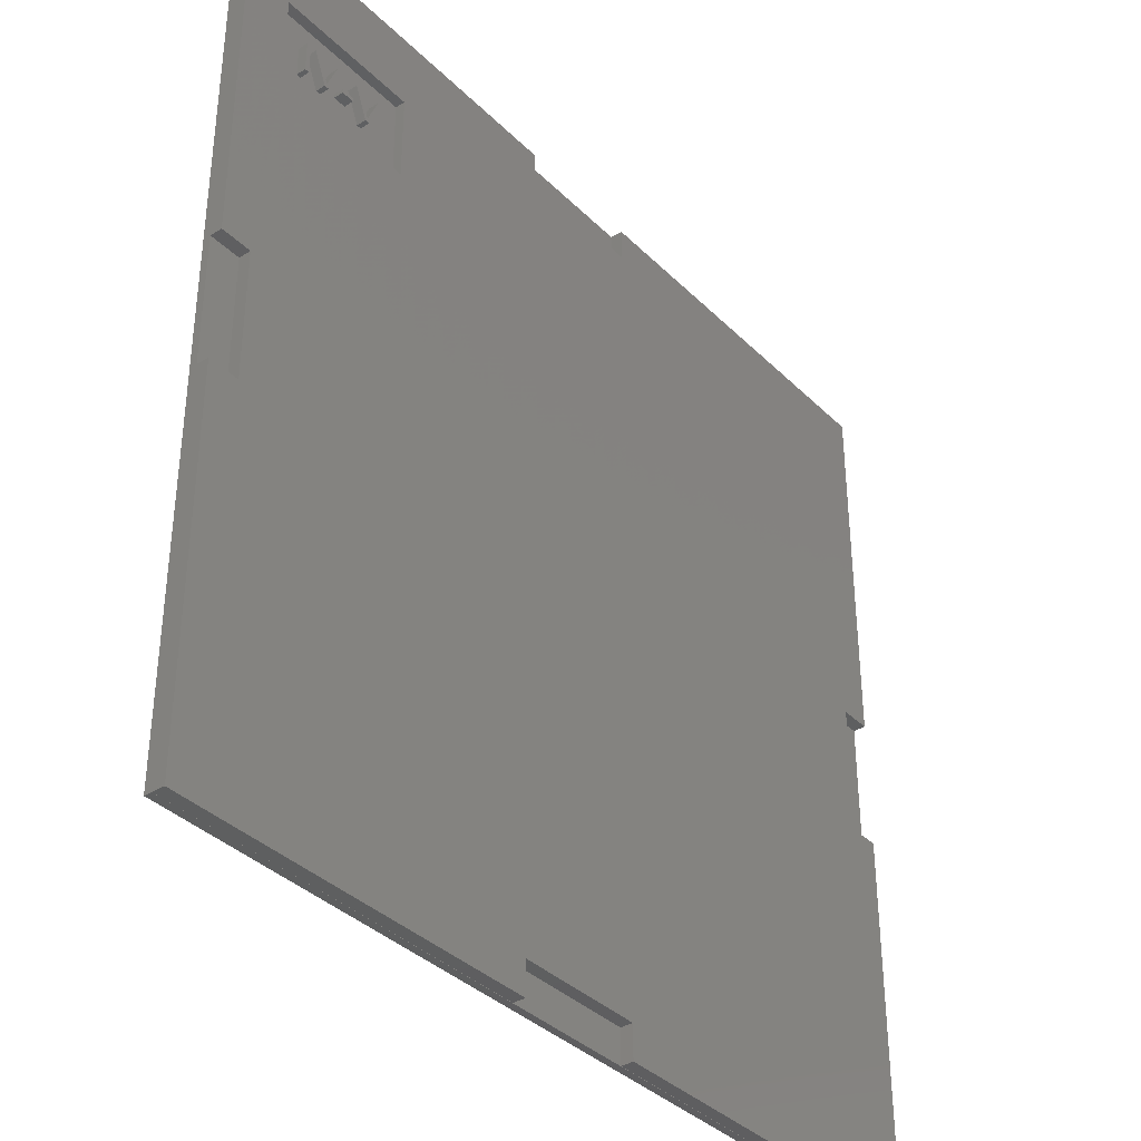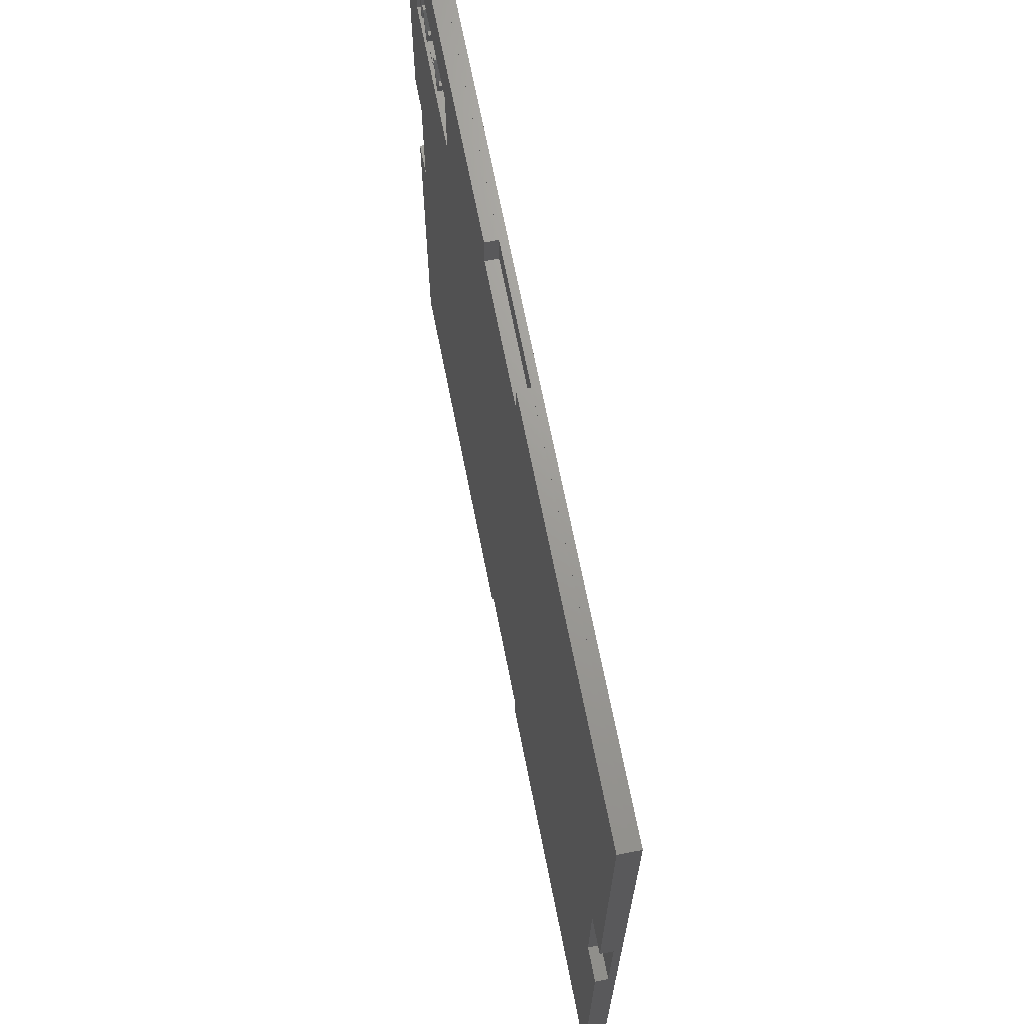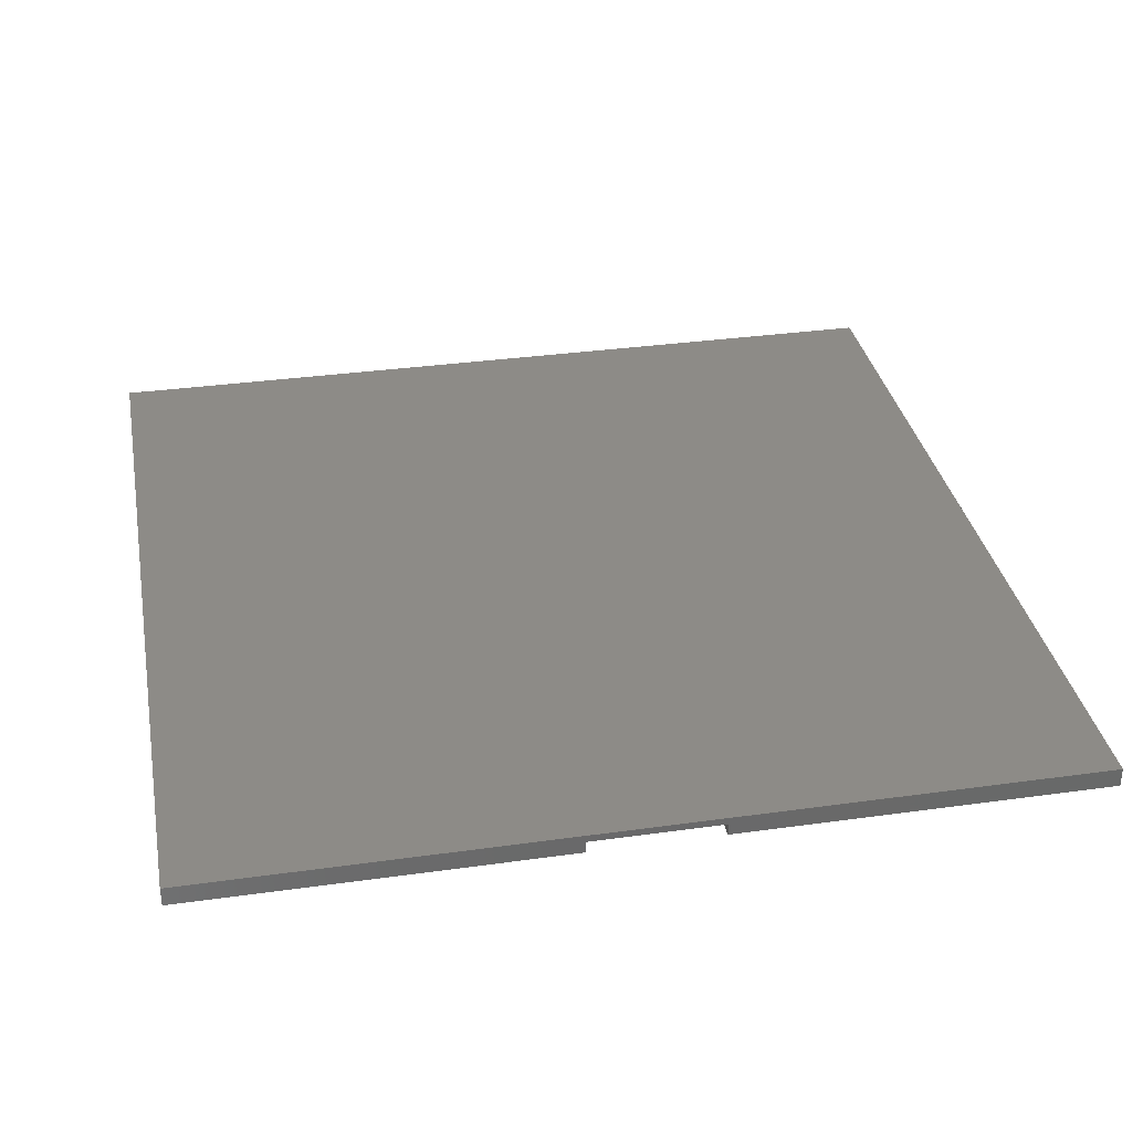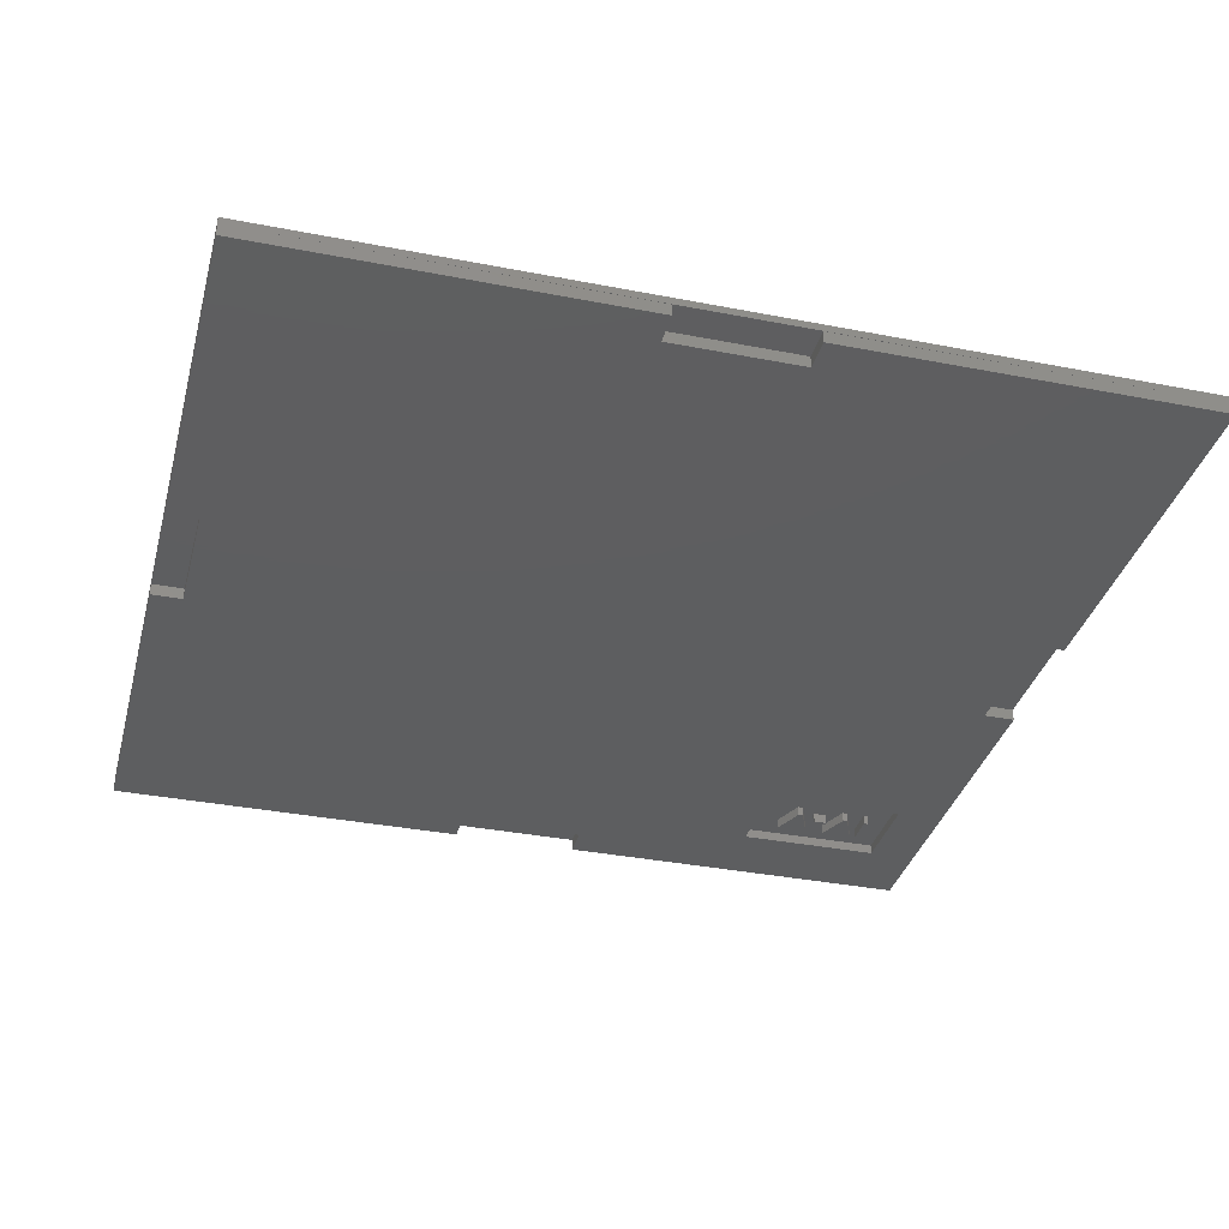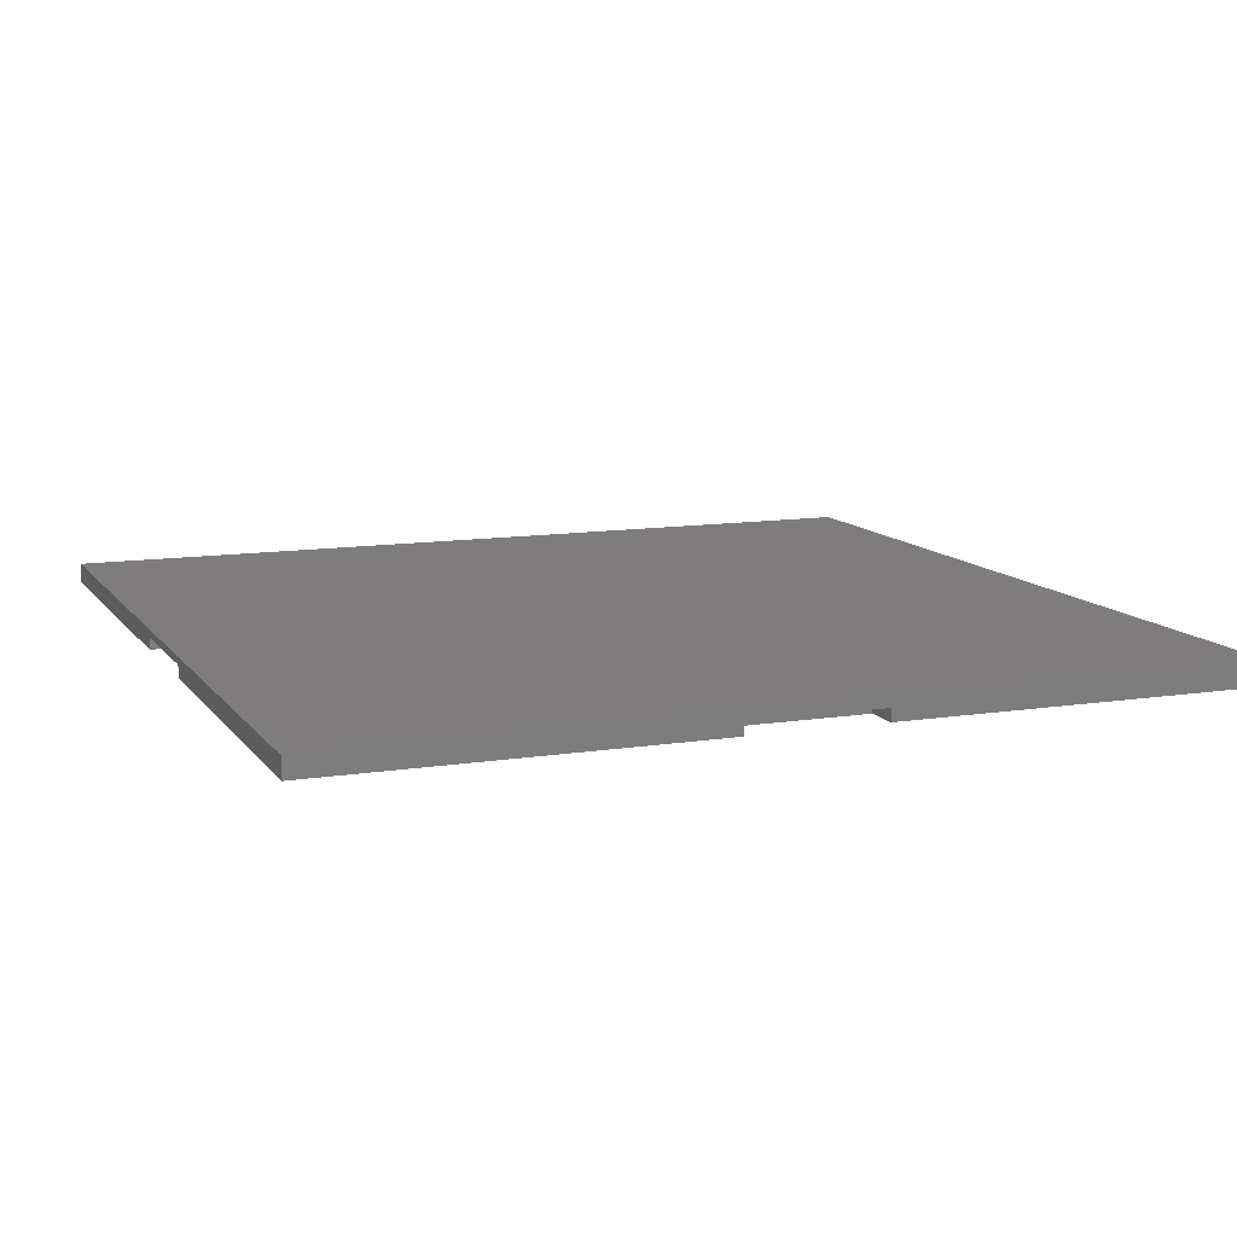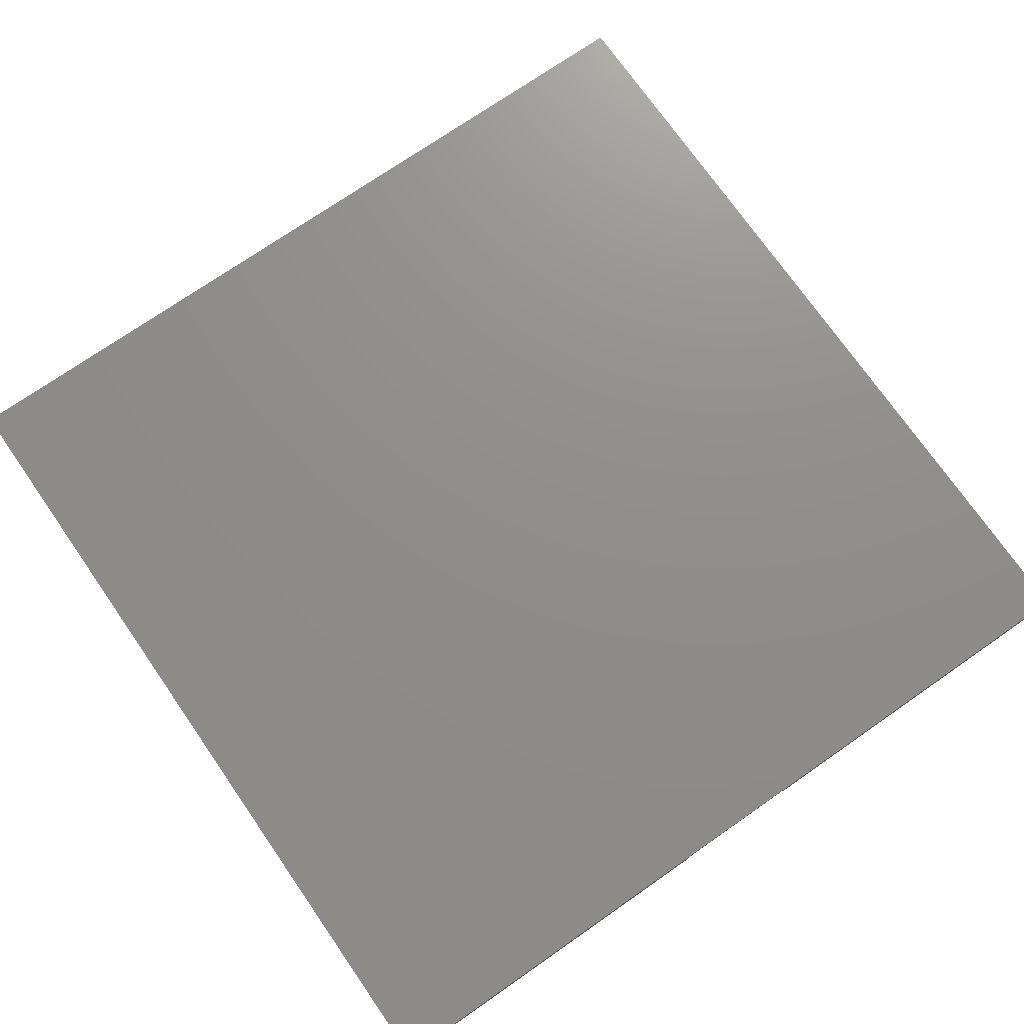
<metadata>
{"format":"stl","ext":"stl","renderer":"f3d","projection":"perspective","resolution":1024,"background":"white","views":[{"elev":-36.9,"azim":128.7,"up":"+Y"},{"elev":69.2,"azim":-101.2,"up":"+Y"},{"elev":33.9,"azim":79.3,"up":"+Z"},{"elev":-35.0,"azim":-14.6,"up":"+Z"},{"elev":11.2,"azim":158.6,"up":"+Z"},{"elev":73.5,"azim":-124.8,"up":"+Z"}]}
</metadata>
<code>
# stl→obj: 144 verts, 284 faces
v 180 76.6 7.868e-06
v 173.5 76.6 2.5
v 180 76.6 2.5
v 173.5 76.6 7.868e-06
v 173.5 103.4 2.5
v 173.5 103.4 7.868e-06
v 180 103.4 2.5
v 180 180 7.868e-06
v 103.4 179.9 2.5
v 180 180 2.5
v 103.4 179.9 7.868e-06
v 103.4 173.1 2.5
v 103.4 173.1 7.868e-06
v 76.6 173.1 2.5
v 76.6 173.1 7.868e-06
v 76.6 179.9 2.5
v 0 180 7.868e-06
v 76.6 179.9 7.868e-06
v 0 103.4 7.868e-06
v 6.514 103.4 2.5
v 0 103.4 2.5
v 6.514 103.4 7.868e-06
v 6.514 76.6 2.5
v 6.514 76.6 7.868e-06
v 0 76.6 2.5
v 0 0 7.868e-06
v 76.6 0.06668 2.5
v 0 0 2.5
v 76.6 0.06668 7.868e-06
v 76.6 6.867 2.5
v 76.6 6.867 7.868e-06
v 103.4 6.867 2.5
v 103.4 6.867 7.868e-06
v 103.4 0.06668 2.5
v 180 0 7.868e-06
v 103.4 0.06668 7.868e-06
v 0 180 4
v 180 180 4
v 180 0 4
v 0 0 4
v 140 164.4 7.868e-06
v 140 146.4 2
v 140 146.4 7.868e-06
v 170 164.4 7.868e-06
v 140 164.4 2
v 170 146.4 7.868e-06
v 170 164.4 2
v 170 146.4 2
v 146.7 158.5 2
v 145.8 158.5 2
v 180 0 2.5
v 0 180 2.5
v 163.9 158.5 2
v 164.9 158.5 -2.624e-07
v 163.9 158.5 -2.624e-07
v 163.9 152.1 2.98e-07
v 163.9 152.1 2
v 164.9 152.1 2
v 164.9 152.1 2.98e-07
v 164.9 158.5 2
v 161.7 158.5 2
v 162.7 158.5 -2.624e-07
v 161.7 158.5 -2.624e-07
v 159.8 153.9 1.447e-07
v 159.8 153.9 2
v 159.8 153.7 1.608e-07
v 159.8 153.7 2
v 159.7 153.5 1.766e-07
v 159.7 153.5 2
v 159.6 153.3 1.921e-07
v 159.6 153.3 2
v 159.6 153.2 2.072e-07
v 159.6 153.2 2
v 159.5 153 2.22e-07
v 159.5 153 2
v 159.5 152.8 2.364e-07
v 159.5 152.8 2
v 159.4 153 2
v 159.4 153 2.211e-07
v 159.4 153.2 2
v 159.4 153.2 2.058e-07
v 159.3 153.4 2
v 159.3 153.4 1.905e-07
v 159.2 153.5 2
v 159.2 153.5 1.752e-07
v 159.2 153.7 2
v 159.2 153.7 1.6e-07
v 159.1 153.9 2
v 159.1 153.9 1.447e-07
v 157.2 158.5 2
v 157.2 158.5 -2.624e-07
v 156.2 158.5 2
v 156.2 158.5 -2.624e-07
v 159 152.1 2.98e-07
v 159 152.1 2
v 160 152.1 2
v 160 152.1 2.98e-07
v 162.7 158.5 2
v 152.9 154.8 2
v 155.5 154.8 6.111e-08
v 152.9 154.8 6.111e-08
v 152.9 154 1.302e-07
v 152.9 154 2
v 155.5 154 2
v 155.5 154 1.302e-07
v 155.5 154.8 2
v 151.2 158.5 2
v 152.2 158.5 -2.624e-07
v 151.2 158.5 -2.624e-07
v 149.4 153.9 1.447e-07
v 149.4 153.9 2
v 149.3 153.7 1.608e-07
v 149.3 153.7 2
v 149.3 153.5 1.766e-07
v 149.3 153.5 2
v 149.2 153.3 1.921e-07
v 149.2 153.3 2
v 149.1 153.2 2.072e-07
v 149.1 153.2 2
v 149.1 153 2.22e-07
v 149.1 153 2
v 149 152.8 2.364e-07
v 149 152.8 2
v 149 153 2
v 149 153 2.211e-07
v 148.9 153.2 2
v 148.9 153.2 2.058e-07
v 148.9 153.4 2
v 148.9 153.4 1.905e-07
v 148.8 153.5 2
v 148.8 153.5 1.752e-07
v 148.7 153.7 2
v 148.7 153.7 1.6e-07
v 148.6 153.9 2
v 148.6 153.9 1.447e-07
v 146.7 158.5 -2.624e-07
v 145.8 158.5 -2.624e-07
v 148.5 152.1 2.98e-07
v 148.5 152.1 2
v 149.5 152.1 2
v 149.5 152.1 2.98e-07
v 152.2 158.5 2
v 180 103.4 7.868e-06
v 0 76.6 7.868e-06
f 1 2 3
f 4 5 2
f 6 7 5
f 8 9 10
f 11 12 9
f 13 14 12
f 15 16 14
f 17 16 18
f 19 20 21
f 22 23 20
f 24 25 23
f 26 27 28
f 29 30 27
f 31 32 30
f 33 34 32
f 35 34 36
f 10 37 38
f 28 39 40
f 23 21 20
f 3 5 7
f 40 38 37
f 41 42 43
f 44 45 41
f 46 47 44
f 43 48 46
f 45 49 50
f 22 13 43
f 16 12 14
f 3 39 51
f 21 37 52
f 34 30 32
f 53 54 55
f 53 56 57
f 58 56 59
f 59 55 54
f 60 59 54
f 61 62 63
f 61 64 65
f 65 66 67
f 67 68 69
f 69 70 71
f 71 72 73
f 73 74 75
f 75 76 77
f 78 76 79
f 80 79 81
f 82 81 83
f 84 83 85
f 86 85 87
f 88 87 89
f 90 89 91
f 92 91 93
f 92 94 95
f 96 94 97
f 93 89 87
f 98 97 62
f 99 100 101
f 99 102 103
f 104 102 105
f 105 101 100
f 106 105 100
f 107 108 109
f 107 110 111
f 111 112 113
f 113 114 115
f 115 116 117
f 117 118 119
f 119 120 121
f 121 122 123
f 124 122 125
f 126 125 127
f 128 127 129
f 130 129 131
f 132 131 133
f 134 133 135
f 49 135 136
f 50 136 137
f 50 138 139
f 140 138 141
f 137 135 133
f 142 141 108
f 2 1 4
f 5 4 6
f 7 6 143
f 9 8 11
f 12 11 13
f 14 13 15
f 16 15 18
f 16 17 52
f 20 19 22
f 23 22 24
f 25 24 144
f 27 26 29
f 30 29 31
f 32 31 33
f 34 33 36
f 34 35 51
f 37 10 52
f 39 28 51
f 21 23 25
f 5 3 2
f 38 40 39
f 42 41 45
f 45 44 47
f 47 46 48
f 48 43 42
f 95 106 92
f 78 75 77
f 124 121 123
f 142 103 140
f 142 99 103
f 58 47 48
f 60 47 58
f 42 58 48
f 42 57 58
f 60 45 47
f 53 45 60
f 98 45 53
f 61 45 98
f 95 104 106
f 57 98 53
f 57 96 98
f 42 96 57
f 42 95 96
f 42 104 95
f 42 103 104
f 42 140 103
f 42 139 140
f 45 139 42
f 45 50 139
f 142 106 99
f 142 92 106
f 78 73 75
f 80 73 78
f 124 119 121
f 126 119 124
f 80 71 73
f 82 71 80
f 126 117 119
f 128 117 126
f 82 69 71
f 84 69 82
f 128 115 117
f 130 115 128
f 84 67 69
f 86 67 84
f 130 113 115
f 132 113 130
f 132 111 113
f 134 111 132
f 86 65 67
f 88 65 86
f 134 107 111
f 49 107 134
f 88 61 65
f 90 61 88
f 90 45 61
f 92 45 90
f 142 45 92
f 107 45 142
f 49 45 107
f 143 44 8
f 143 46 44
f 44 11 8
f 41 11 44
f 41 13 11
f 6 46 143
f 36 1 35
f 36 4 1
f 33 4 36
f 144 29 26
f 24 29 144
f 24 31 29
f 18 19 17
f 18 22 19
f 15 22 18
f 6 43 46
f 43 13 41
f 33 6 4
f 33 43 6
f 31 43 33
f 24 43 31
f 22 43 24
f 13 22 15
f 10 16 52
f 9 16 10
f 12 16 9
f 3 35 1
f 3 51 35
f 8 7 143
f 10 7 8
f 38 7 10
f 39 7 38
f 39 3 7
f 21 17 19
f 21 52 17
f 26 25 144
f 28 25 26
f 40 25 28
f 37 25 40
f 37 21 25
f 28 34 51
f 27 34 28
f 30 34 27
f 54 53 60
f 56 53 55
f 56 58 57
f 55 59 56
f 59 60 58
f 62 61 98
f 64 61 63
f 66 65 64
f 68 67 66
f 70 69 68
f 72 71 70
f 74 73 72
f 76 75 74
f 76 78 77
f 79 80 78
f 81 82 80
f 83 84 82
f 85 86 84
f 87 88 86
f 89 90 88
f 91 92 90
f 94 92 93
f 94 96 95
f 97 63 62
f 97 64 63
f 97 66 64
f 97 68 66
f 97 70 68
f 97 72 70
f 97 74 72
f 97 76 74
f 94 76 97
f 93 76 94
f 93 79 76
f 93 81 79
f 93 83 81
f 93 85 83
f 93 87 85
f 89 93 91
f 97 98 96
f 100 99 106
f 102 99 101
f 102 104 103
f 101 105 102
f 105 106 104
f 108 107 142
f 110 107 109
f 112 111 110
f 114 113 112
f 116 115 114
f 118 117 116
f 120 119 118
f 122 121 120
f 122 124 123
f 125 126 124
f 127 128 126
f 129 130 128
f 131 132 130
f 133 134 132
f 135 49 134
f 136 50 49
f 138 50 137
f 138 140 139
f 141 109 108
f 141 110 109
f 141 112 110
f 141 114 112
f 141 116 114
f 141 118 116
f 141 120 118
f 141 122 120
f 138 122 141
f 137 122 138
f 137 125 122
f 137 127 125
f 137 129 127
f 137 131 129
f 137 133 131
f 135 137 136
f 141 142 140

</code>
